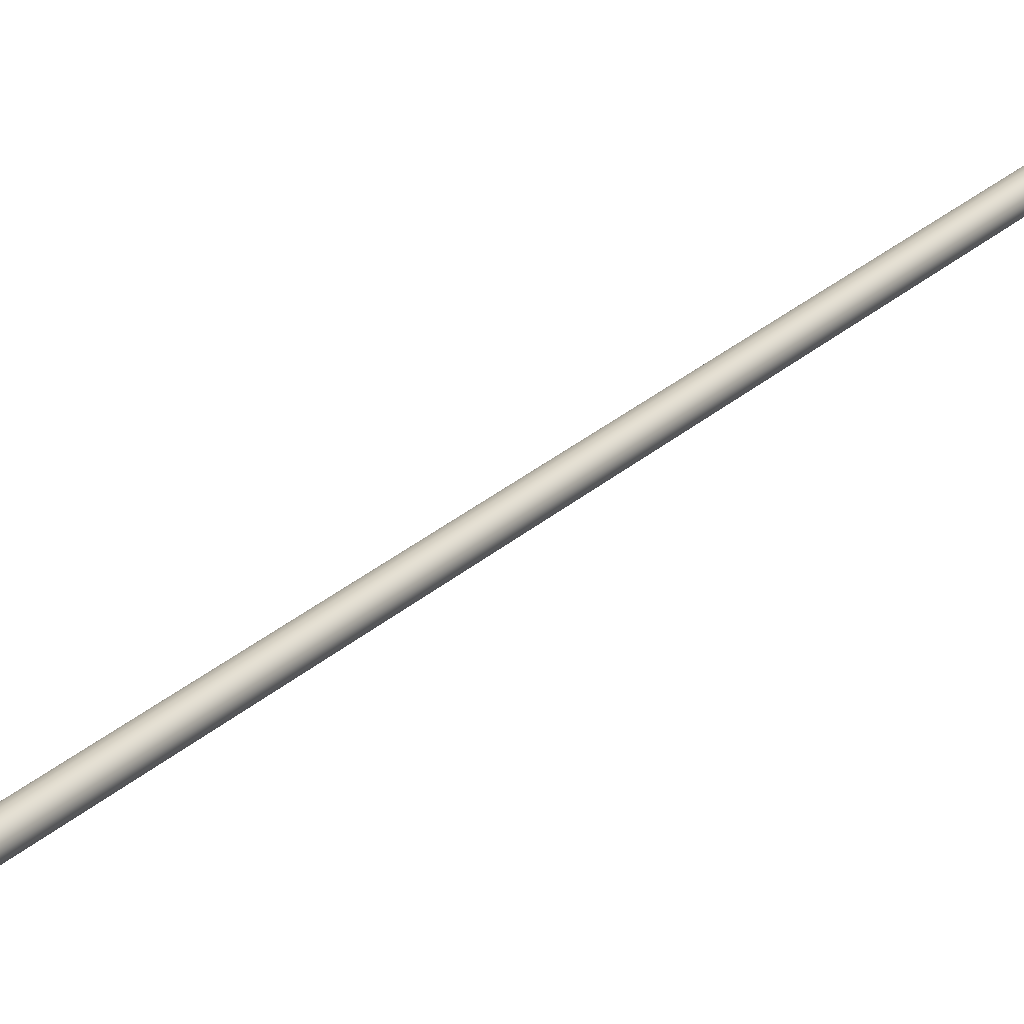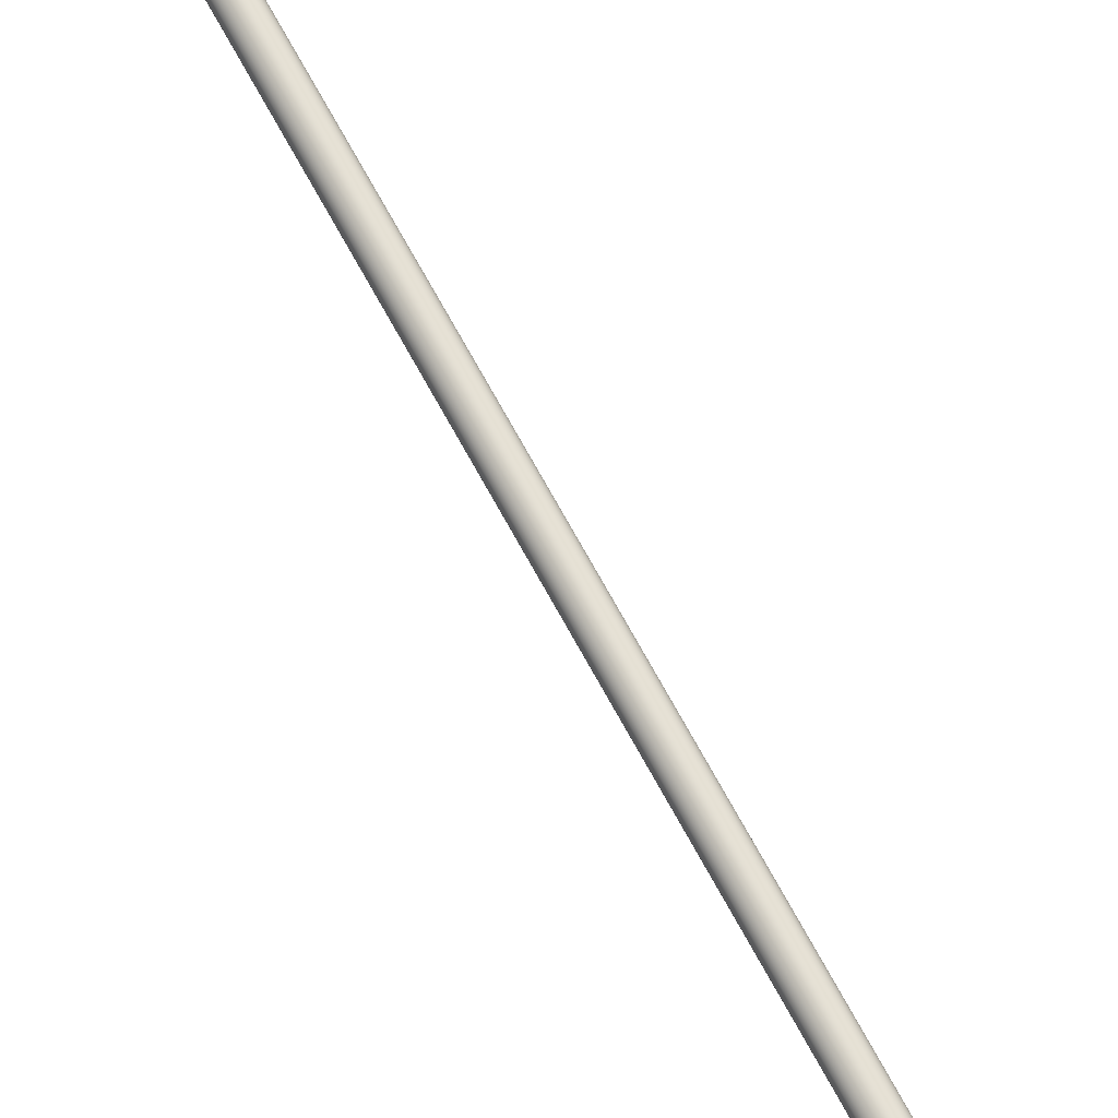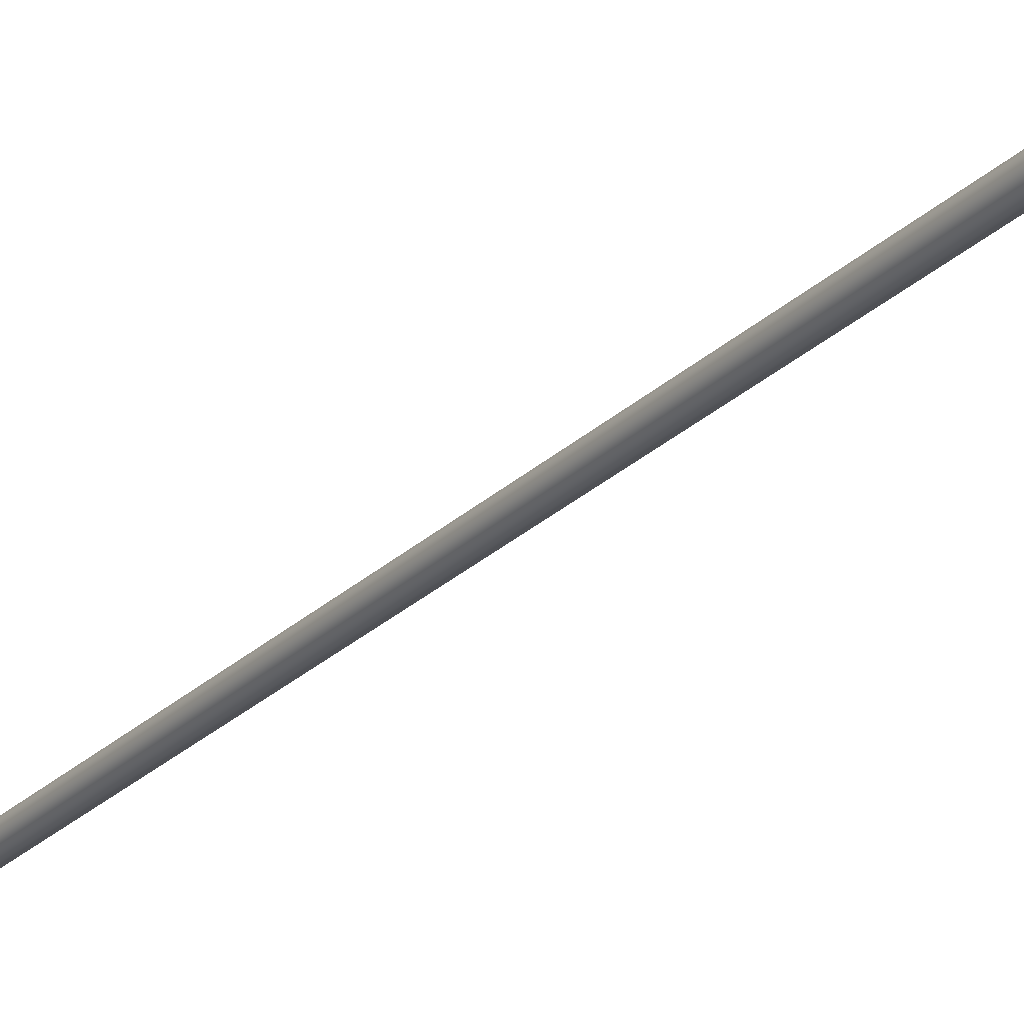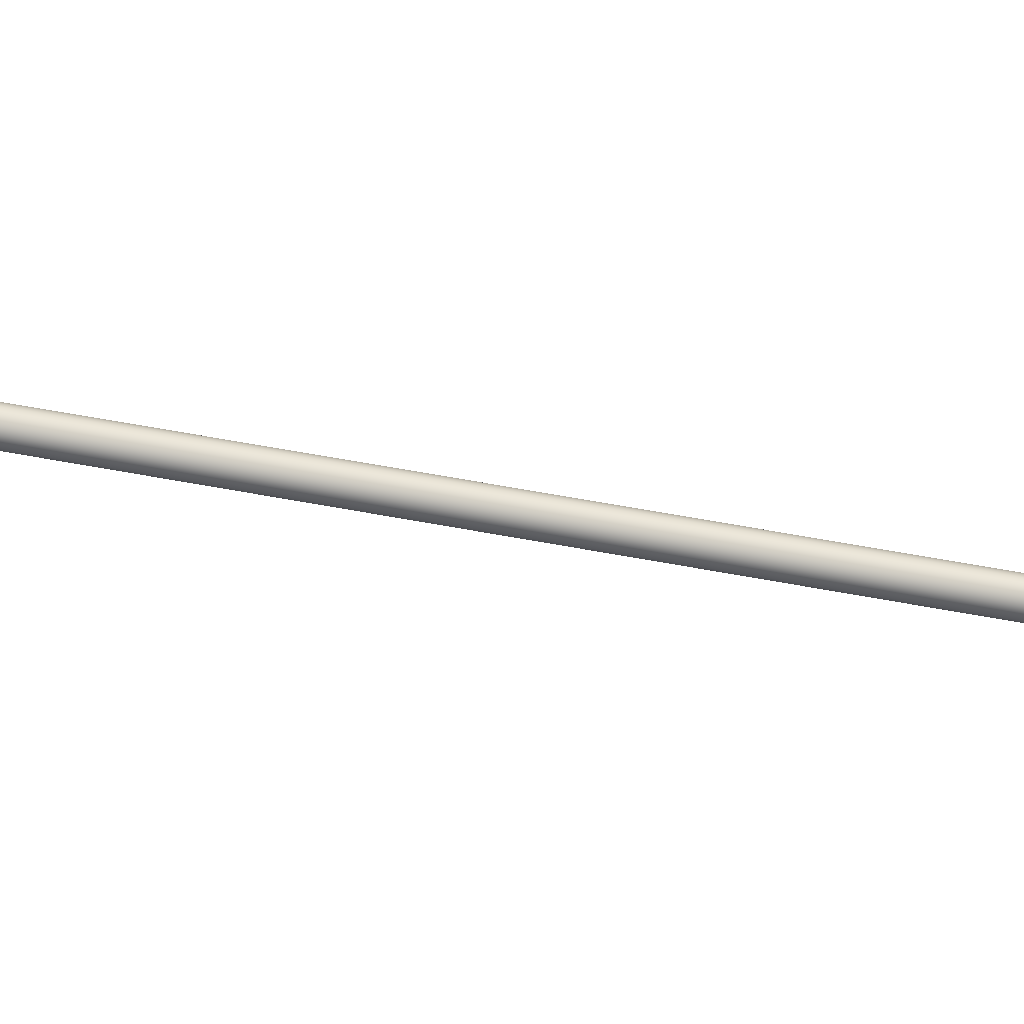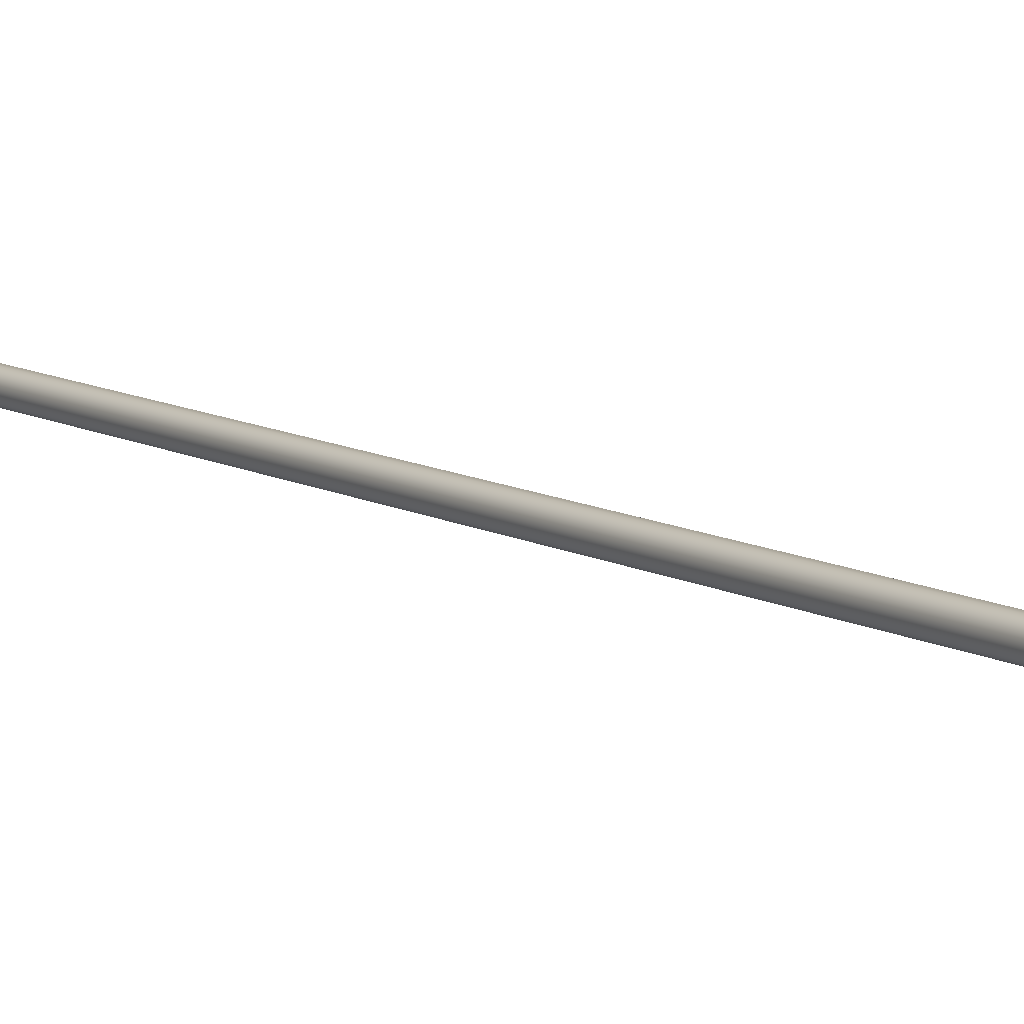
<metadata>
{"format":"obj","ext":"obj","renderer":"f3d","projection":"perspective","resolution":1024,"background":"white","views":[{"elev":22.5,"azim":41.5,"up":"+Z"},{"elev":70.7,"azim":161.5,"up":"+Z"},{"elev":-25.7,"azim":156.2,"up":"+Z"},{"elev":50.9,"azim":112.3,"up":"+Z"},{"elev":8.5,"azim":-20.8,"up":"+Z"}]}
</metadata>
<code>
o #ID850
v -0.143 0.006327 0.3451
v -0.1437 0.006191 0.3451
v -0.1434 0.006259 0.345
v -0.1426 0.006391 0.3453
v -0.1441 0.006127 0.3453
v -0.1423 0.006446 0.3455
v -0.1444 0.006072 0.3455
v -0.1421 0.006488 0.3458
v -0.1446 0.006031 0.3458
v -0.1419 0.006514 0.3462
v -0.1448 0.006004 0.3462
v -0.1419 0.006523 0.3466
v -0.1448 0.005995 0.3466
v -0.1419 0.006514 0.3469
v -0.1448 0.006004 0.3469
v -0.1421 0.006488 0.3473
v -0.1446 0.006031 0.3473
v -0.1423 0.006446 0.3476
v -0.1444 0.006072 0.3476
v -0.1426 0.006391 0.3479
v -0.1441 0.006127 0.3479
v -0.143 0.006327 0.348
v -0.1437 0.006191 0.348
v -0.1434 0.006259 0.3481
v -0.1448 0.006004 0.3469
v -0.1453 0.008468 0.3466
v -0.1448 0.005995 0.3466
v -0.1847 0.2297 0.3469
v -0.1454 0.00922 0.3466
v -0.1847 0.2297 0.3466
v -0.1448 0.006004 0.3462
v -0.1847 0.2297 0.3462
v -0.1446 0.006031 0.3458
v -0.1452 0.009118 0.3458
v -0.1845 0.2297 0.3458
v -0.1444 0.006072 0.3455
v -0.1843 0.2298 0.3455
v -0.184 0.2298 0.3453
v -0.1441 0.006127 0.3453
v -0.1836 0.2298 0.3451
v -0.1437 0.006191 0.3451
v -0.1832 0.2299 0.345
v -0.1434 0.006259 0.345
v -0.1828 0.2299 0.3451
v -0.143 0.006327 0.3451
v -0.1825 0.2299 0.3453
v -0.1426 0.006391 0.3453
v -0.1821 0.2299 0.3455
v -0.1423 0.006446 0.3455
v -0.1421 0.006488 0.3458
v -0.1819 0.23 0.3458
v -0.1419 0.006514 0.3462
v -0.1818 0.23 0.3462
v -0.1419 0.006523 0.3466
v -0.1422 0.008468 0.3466
v -0.1817 0.23 0.3466
v -0.1818 0.23 0.3469
v -0.1419 0.006514 0.3469
v -0.1819 0.23 0.3473
v -0.1421 0.006488 0.3473
v -0.1821 0.2299 0.3476
v -0.1423 0.006446 0.3476
v -0.1426 0.006391 0.3479
v -0.1825 0.2299 0.3479
v -0.143 0.006327 0.348
v -0.1828 0.2299 0.348
v -0.1434 0.006259 0.3481
v -0.1832 0.2299 0.3481
v -0.1437 0.006191 0.348
v -0.1836 0.2298 0.348
v -0.1441 0.006127 0.3479
v -0.184 0.2298 0.3479
v -0.1444 0.006072 0.3476
v -0.1843 0.2298 0.3476
v -0.1452 0.009118 0.3473
v -0.1446 0.006031 0.3473
v -0.1845 0.2297 0.3473
v -0.1836 0.2298 0.3451
v -0.1828 0.2299 0.3451
v -0.1832 0.2299 0.345
v -0.184 0.2298 0.3453
v -0.1825 0.2299 0.3453
v -0.1843 0.2298 0.3455
v -0.1821 0.2299 0.3455
v -0.1845 0.2297 0.3458
v -0.1819 0.23 0.3458
v -0.1847 0.2297 0.3462
v -0.1818 0.23 0.3462
v -0.1847 0.2297 0.3466
v -0.1817 0.23 0.3466
v -0.1847 0.2297 0.3469
v -0.1818 0.23 0.3469
v -0.1845 0.2297 0.3473
v -0.1819 0.23 0.3473
v -0.1843 0.2298 0.3476
v -0.1821 0.2299 0.3476
v -0.184 0.2298 0.3479
v -0.1825 0.2299 0.3479
v -0.1836 0.2298 0.348
v -0.1828 0.2299 0.348
v -0.1832 0.2299 0.3481
f 1 2 3
f 2 1 4
f 2 4 5
f 5 4 6
f 5 6 7
f 7 6 8
f 7 8 9
f 9 8 10
f 9 10 11
f 11 10 12
f 11 12 13
f 13 12 14
f 13 14 15
f 15 14 16
f 15 16 17
f 17 16 18
f 17 18 19
f 19 18 20
f 19 20 21
f 21 20 22
f 21 22 23
f 23 22 24
f 25 26 27
f 26 25 28
f 26 28 29
f 29 28 30
f 26 31 27
f 31 26 32
f 32 26 29
f 32 29 30
f 32 33 31
f 33 32 34
f 34 32 35
f 34 36 33
f 36 34 37
f 37 34 35
f 38 36 37
f 36 38 39
f 40 39 38
f 39 40 41
f 42 41 40
f 41 42 43
f 44 43 42
f 43 44 45
f 46 45 44
f 45 46 47
f 48 47 46
f 47 48 49
f 48 50 49
f 50 48 51
f 51 52 50
f 52 51 53
f 53 54 52
f 54 53 55
f 55 53 56
f 54 57 58
f 57 54 55
f 57 55 56
f 58 59 60
f 59 58 57
f 60 61 62
f 61 60 59
f 63 61 64
f 61 63 62
f 65 64 66
f 64 65 63
f 67 66 68
f 66 67 65
f 69 68 70
f 68 69 67
f 71 70 72
f 70 71 69
f 73 72 74
f 72 73 71
f 73 75 76
f 75 73 74
f 75 74 77
f 76 28 25
f 28 76 75
f 28 75 77
f 78 79 80
f 79 78 81
f 79 81 82
f 82 81 83
f 82 83 84
f 84 83 85
f 84 85 86
f 86 85 87
f 86 87 88
f 88 87 89
f 88 89 90
f 90 89 91
f 90 91 92
f 92 91 93
f 92 93 94
f 94 93 95
f 94 95 96
f 96 95 97
f 96 97 98
f 98 97 99
f 98 99 100
f 100 99 101

</code>
